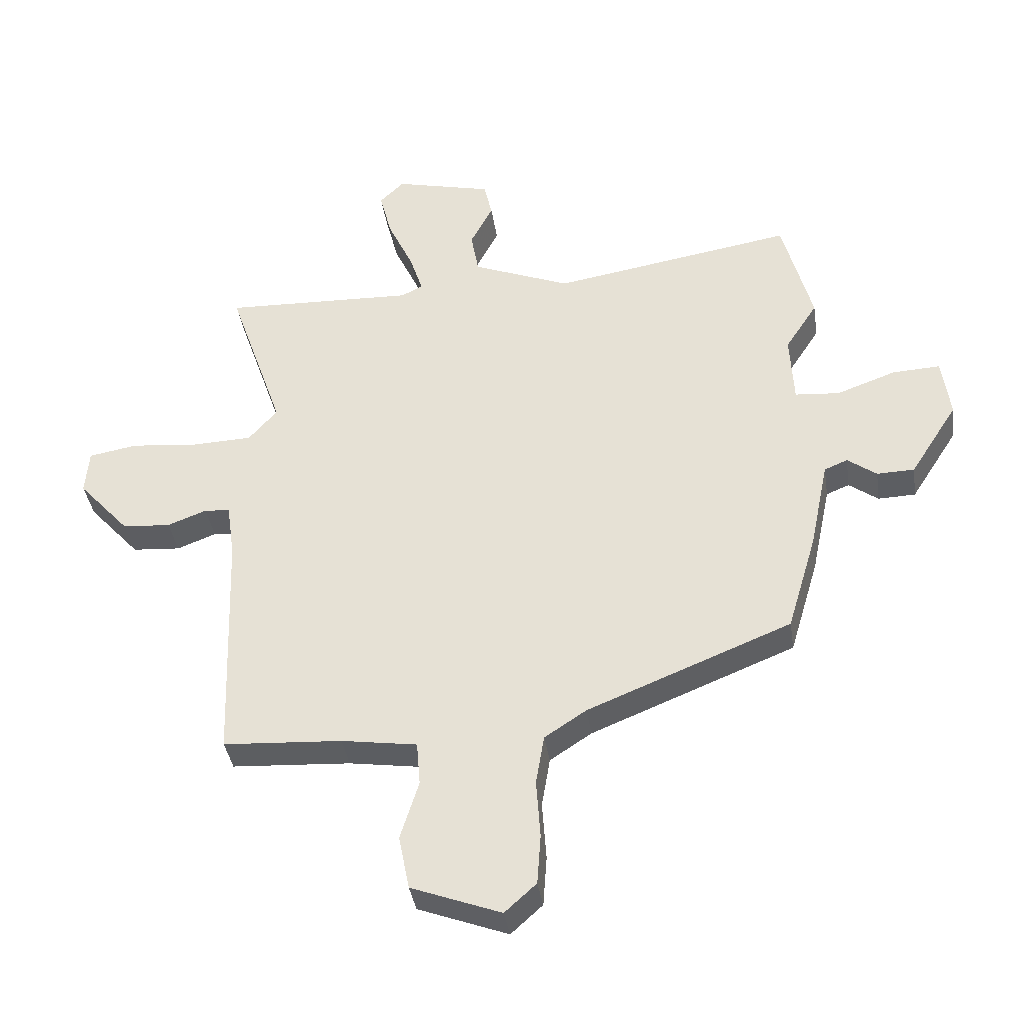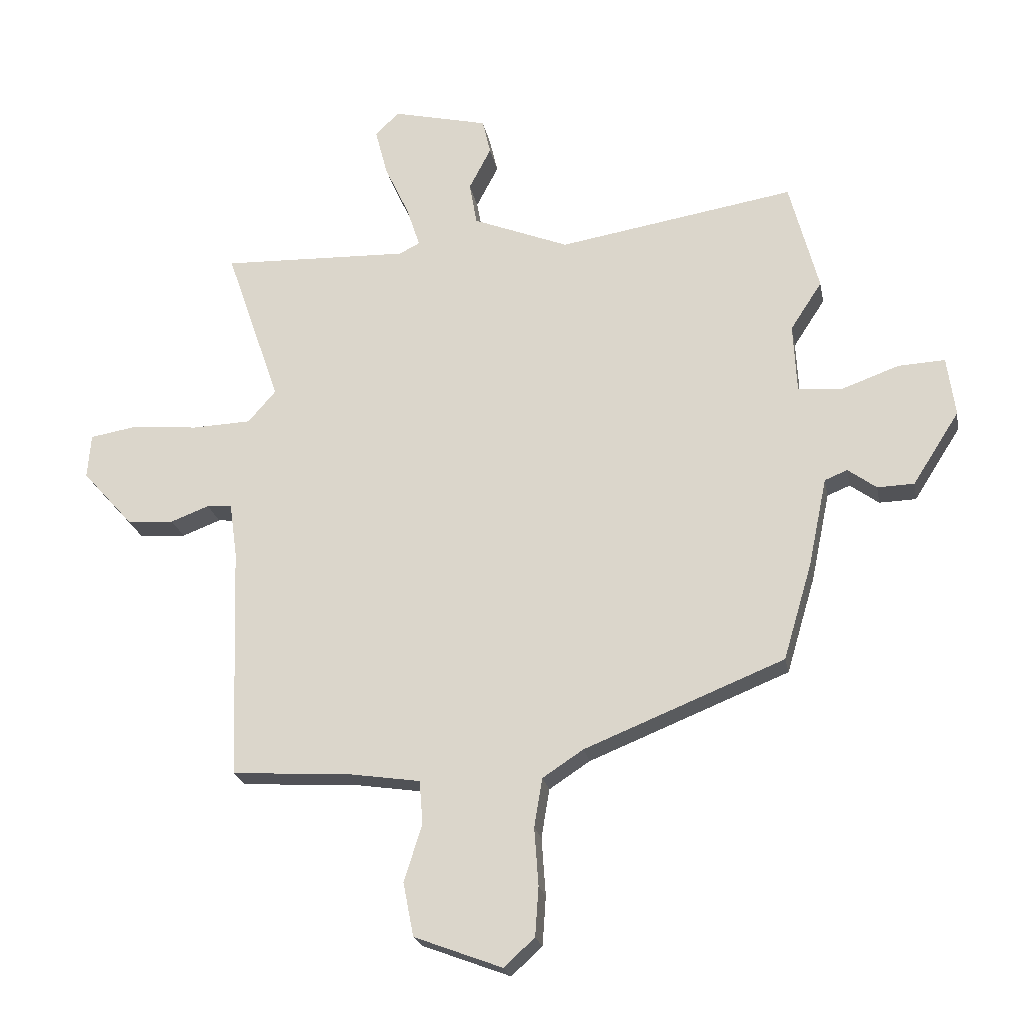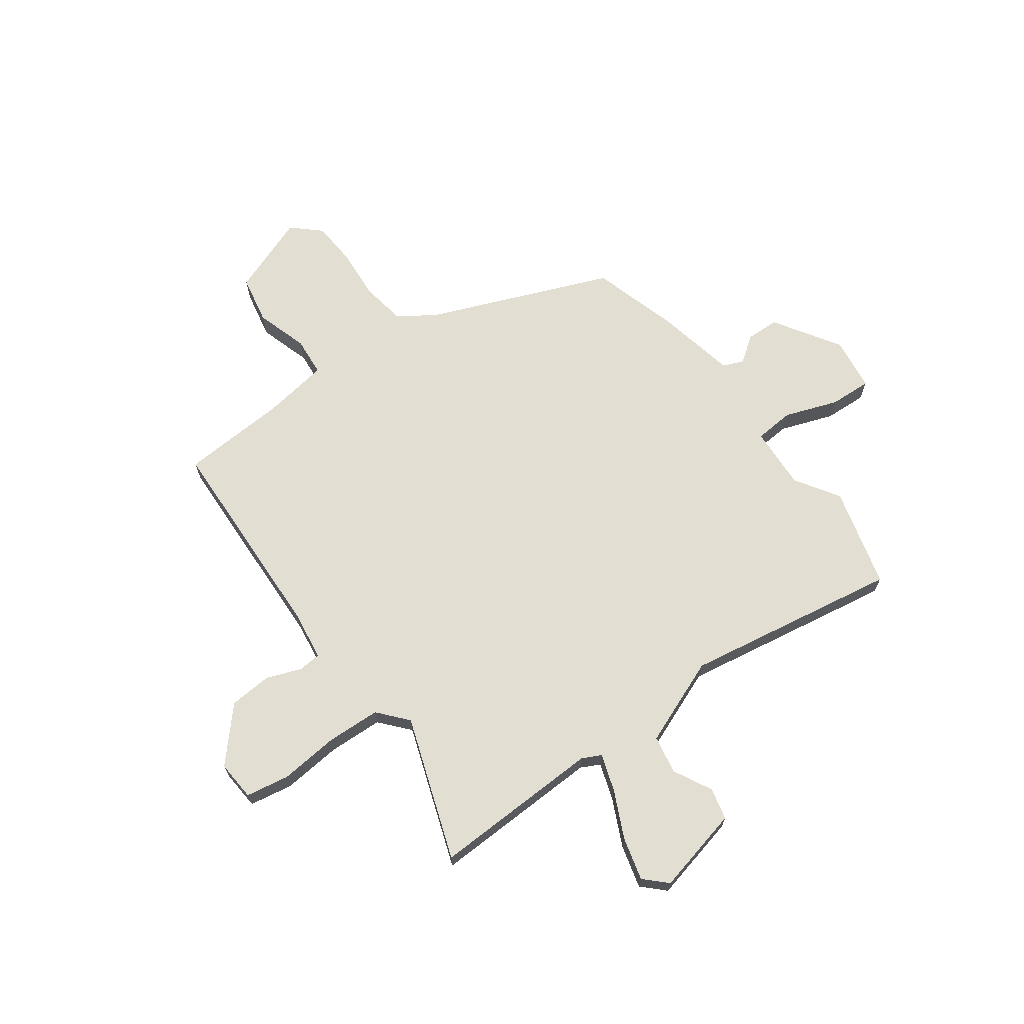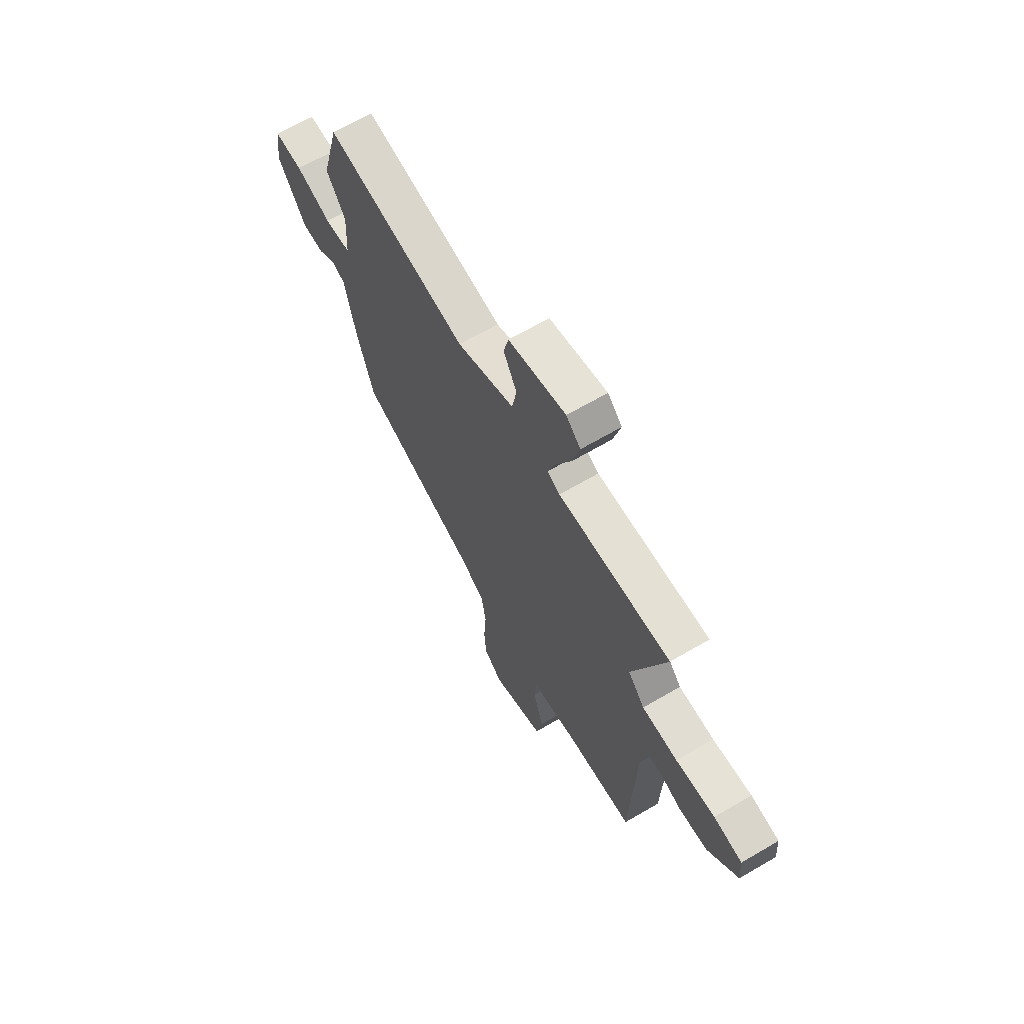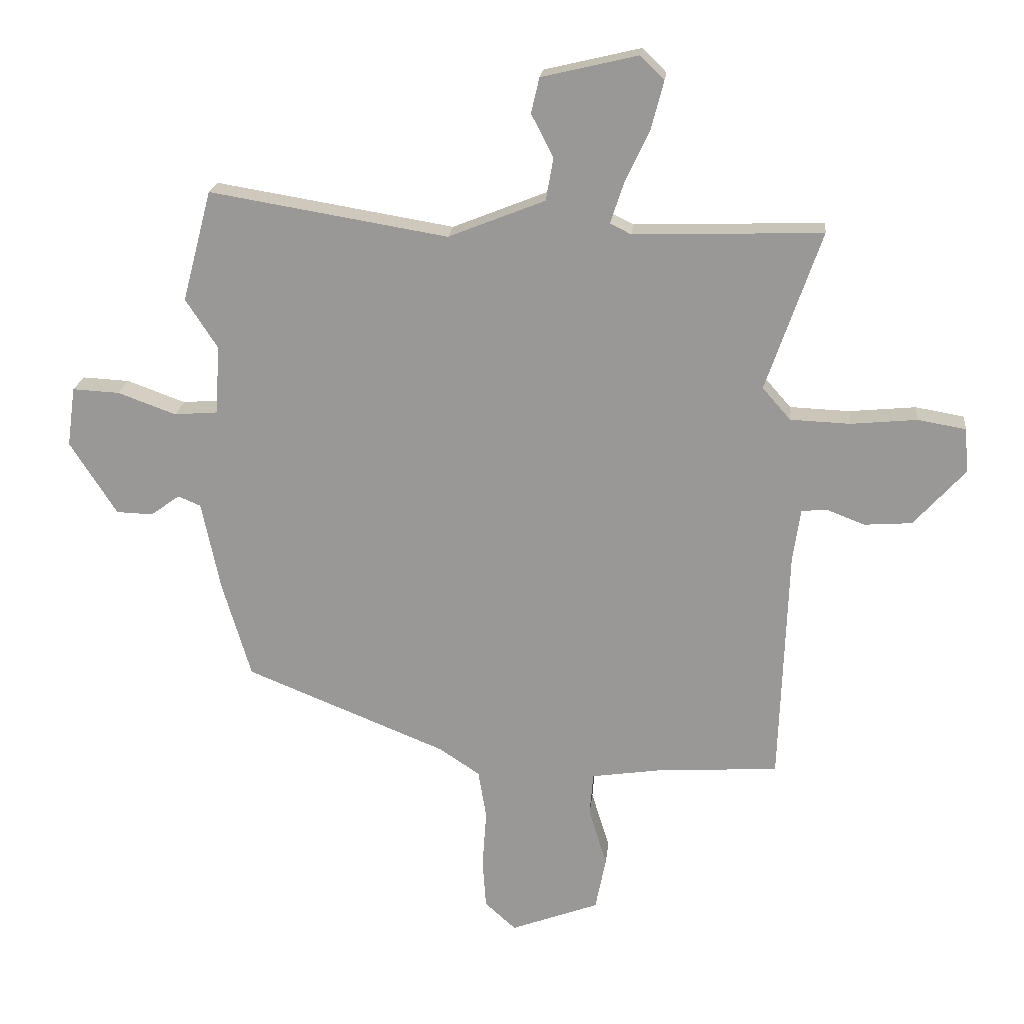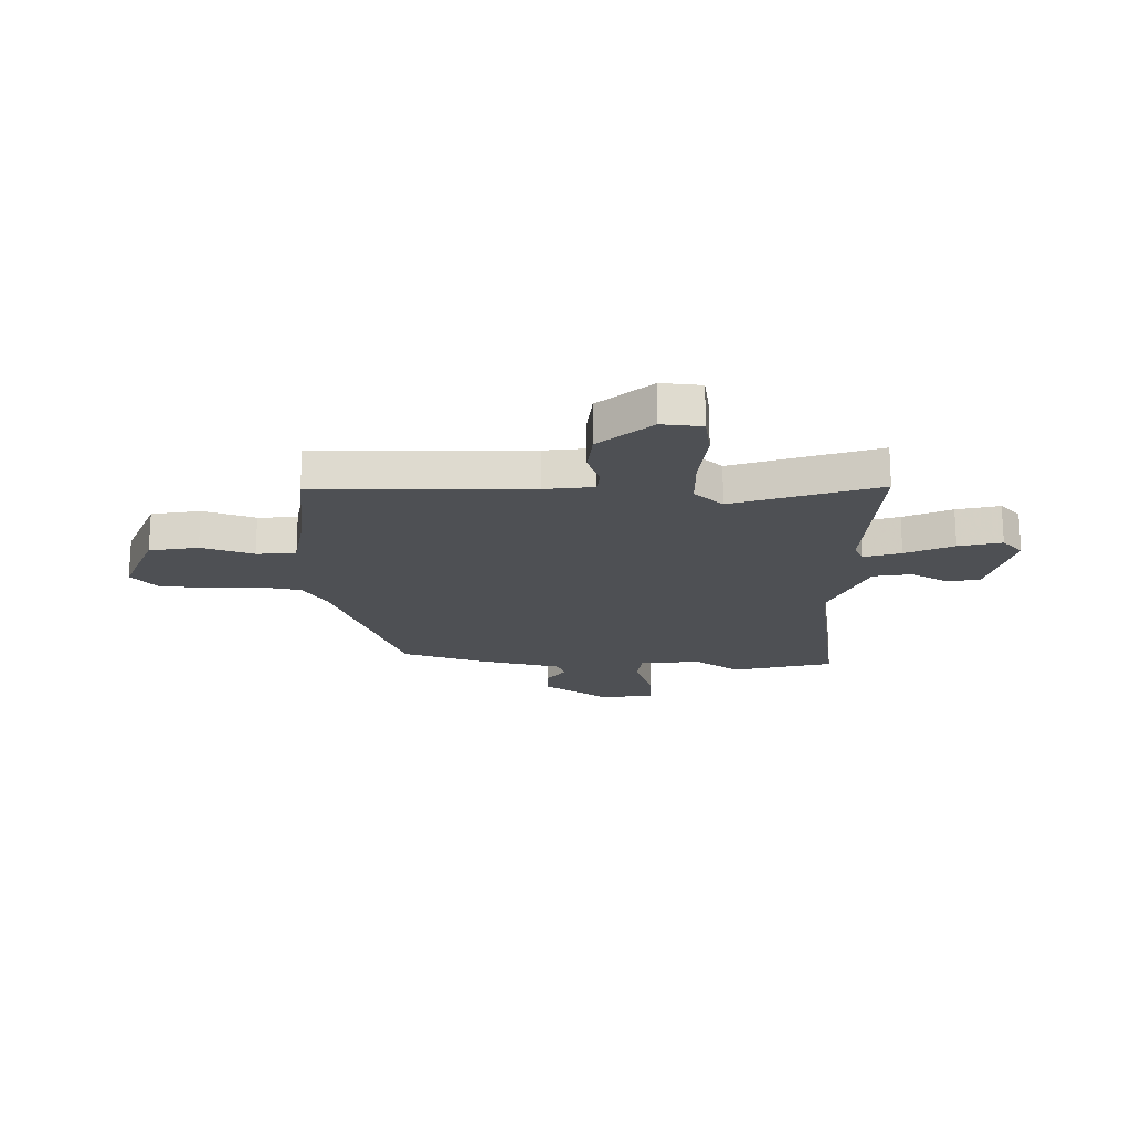
<metadata>
{"format":"obj","ext":"obj","renderer":"f3d","projection":"perspective","resolution":1024,"background":"white","views":[{"elev":-37.9,"azim":8.4,"up":"+Z"},{"elev":-22.1,"azim":10.6,"up":"+Z"},{"elev":68.0,"azim":-35.9,"up":"+Y"},{"elev":66.6,"azim":-120.4,"up":"+Z"},{"elev":20.4,"azim":-174.0,"up":"+Z"},{"elev":-19.0,"azim":-92.0,"up":"+Y"}]}
</metadata>
<code>
v -0.503 0.07 -0.486
v -0.517 0.07 -0.082
v -0.53 0.07 0.01
v -0.573 0.07 0.014
v -0.639 0.07 -0.011
v -0.72 0.07 -0.005
v -0.807 0.07 0.092
v -0.801 0.07 0.168
v -0.719 0.07 0.182
v -0.606 0.07 0.171
v -0.504 0.07 0.175
v -0.456 0.07 0.23
v -0.55 0.07 0.502
v -0.228 0.07 0.491
v -0.192 0.07 0.509
v -0.215 0.07 0.579
v -0.257 0.07 0.669
v -0.278 0.07 0.75
v -0.237 0.07 0.79
v -0.073 0.07 0.751
v -0.059 0.07 0.691
v -0.097 0.07 0.618
v -0.084 0.07 0.545
v 0.081 0.07 0.479
v 0.488 0.07 0.546
v 0.538 0.07 0.356
v 0.484 0.07 0.273
v 0.49 0.07 0.154
v 0.565 0.07 0.148
v 0.665 0.07 0.184
v 0.745 0.07 0.188
v 0.759 0.07 0.086
v 0.679 0.07 -0.039
v 0.616 0.07 -0.041
v 0.567 0.07 -0.005
v 0.528 0.07 -0.021
v 0.496 0.07 -0.174
v 0.447 0.07 -0.339
v 0.104 0.07 -0.477
v 0.034 0.07 -0.523
v 0.02 0.07 -0.607
v 0.027 0.07 -0.706
v 0.021 0.07 -0.791
v -0.032 0.07 -0.839
v -0.183 0.07 -0.782
v -0.201 0.07 -0.69
v -0.17 0.07 -0.591
v -0.176 0.07 -0.517
v -0.303 0.07 -0.498
v -0.503 0 -0.486
v -0.517 0 -0.082
v -0.53 0 0.01
v -0.573 0 0.014
v -0.639 0 -0.011
v -0.72 0 -0.005
v -0.807 0 0.092
v -0.801 0 0.168
v -0.719 0 0.182
v -0.606 0 0.171
v -0.504 0 0.175
v -0.456 0 0.23
v -0.55 0 0.502
v -0.228 0 0.491
v -0.192 0 0.509
v -0.215 0 0.579
v -0.257 0 0.669
v -0.278 0 0.75
v -0.237 0 0.79
v -0.073 0 0.751
v -0.059 0 0.691
v -0.097 0 0.618
v -0.084 0 0.545
v 0.081 0 0.479
v 0.488 0 0.546
v 0.538 0 0.356
v 0.484 0 0.273
v 0.49 0 0.154
v 0.565 0 0.148
v 0.665 0 0.184
v 0.745 0 0.188
v 0.759 0 0.086
v 0.679 0 -0.039
v 0.616 0 -0.041
v 0.567 0 -0.005
v 0.528 0 -0.021
v 0.496 0 -0.174
v 0.447 0 -0.339
v 0.104 0 -0.477
v 0.034 0 -0.523
v 0.02 0 -0.607
v 0.027 0 -0.706
v 0.021 0 -0.791
v -0.032 0 -0.839
v -0.183 0 -0.782
v -0.201 0 -0.69
v -0.17 0 -0.591
v -0.176 0 -0.517
v -0.303 0 -0.498
f 44 45 46 47
f 44 47 48
f 41 42 43 44
f 40 41 44 48
f 39 40 48 49
f 36 37 38 39
f 32 33 34 35
f 32 35 36
f 29 30 31 32
f 28 29 32 36
f 24 25 26 27
f 23 24 27 28
f 19 20 21 22
f 19 22 23
f 16 17 18 19
f 15 16 19 23
f 14 15 23 28
f 12 13 14 28
f 7 8 9 10
f 7 10 11
f 4 5 6 7
f 3 4 7 11
f 2 3 11 12
f 28 36 39 49
f 12 28 49
f 1 2 12 49
f 96 95 94 93
f 97 96 93
f 93 92 91 90
f 97 93 90 89
f 98 97 89 88
f 88 87 86 85
f 84 83 82 81
f 85 84 81
f 81 80 79 78
f 85 81 78 77
f 76 75 74 73
f 77 76 73 72
f 71 70 69 68
f 72 71 68
f 68 67 66 65
f 72 68 65 64
f 77 72 64 63
f 77 63 62 61
f 59 58 57 56
f 60 59 56
f 56 55 54 53
f 60 56 53 52
f 61 60 52 51
f 98 88 85 77
f 98 77 61
f 98 61 51 50
f 1 50 51 2
f 2 51 52 3
f 3 52 53 4
f 4 53 54 5
f 5 54 55 6
f 6 55 56 7
f 7 56 57 8
f 8 57 58 9
f 9 58 59 10
f 10 59 60 11
f 11 60 61 12
f 12 61 62 13
f 13 62 63 14
f 14 63 64 15
f 15 64 65 16
f 16 65 66 17
f 17 66 67 18
f 18 67 68 19
f 19 68 69 20
f 20 69 70 21
f 21 70 71 22
f 22 71 72 23
f 23 72 73 24
f 24 73 74 25
f 25 74 75 26
f 26 75 76 27
f 27 76 77 28
f 28 77 78 29
f 29 78 79 30
f 30 79 80 31
f 31 80 81 32
f 32 81 82 33
f 33 82 83 34
f 34 83 84 35
f 35 84 85 36
f 36 85 86 37
f 37 86 87 38
f 38 87 88 39
f 39 88 89 40
f 40 89 90 41
f 41 90 91 42
f 42 91 92 43
f 43 92 93 44
f 44 93 94 45
f 45 94 95 46
f 46 95 96 47
f 47 96 97 48
f 48 97 98 49
f 49 98 50 1

</code>
